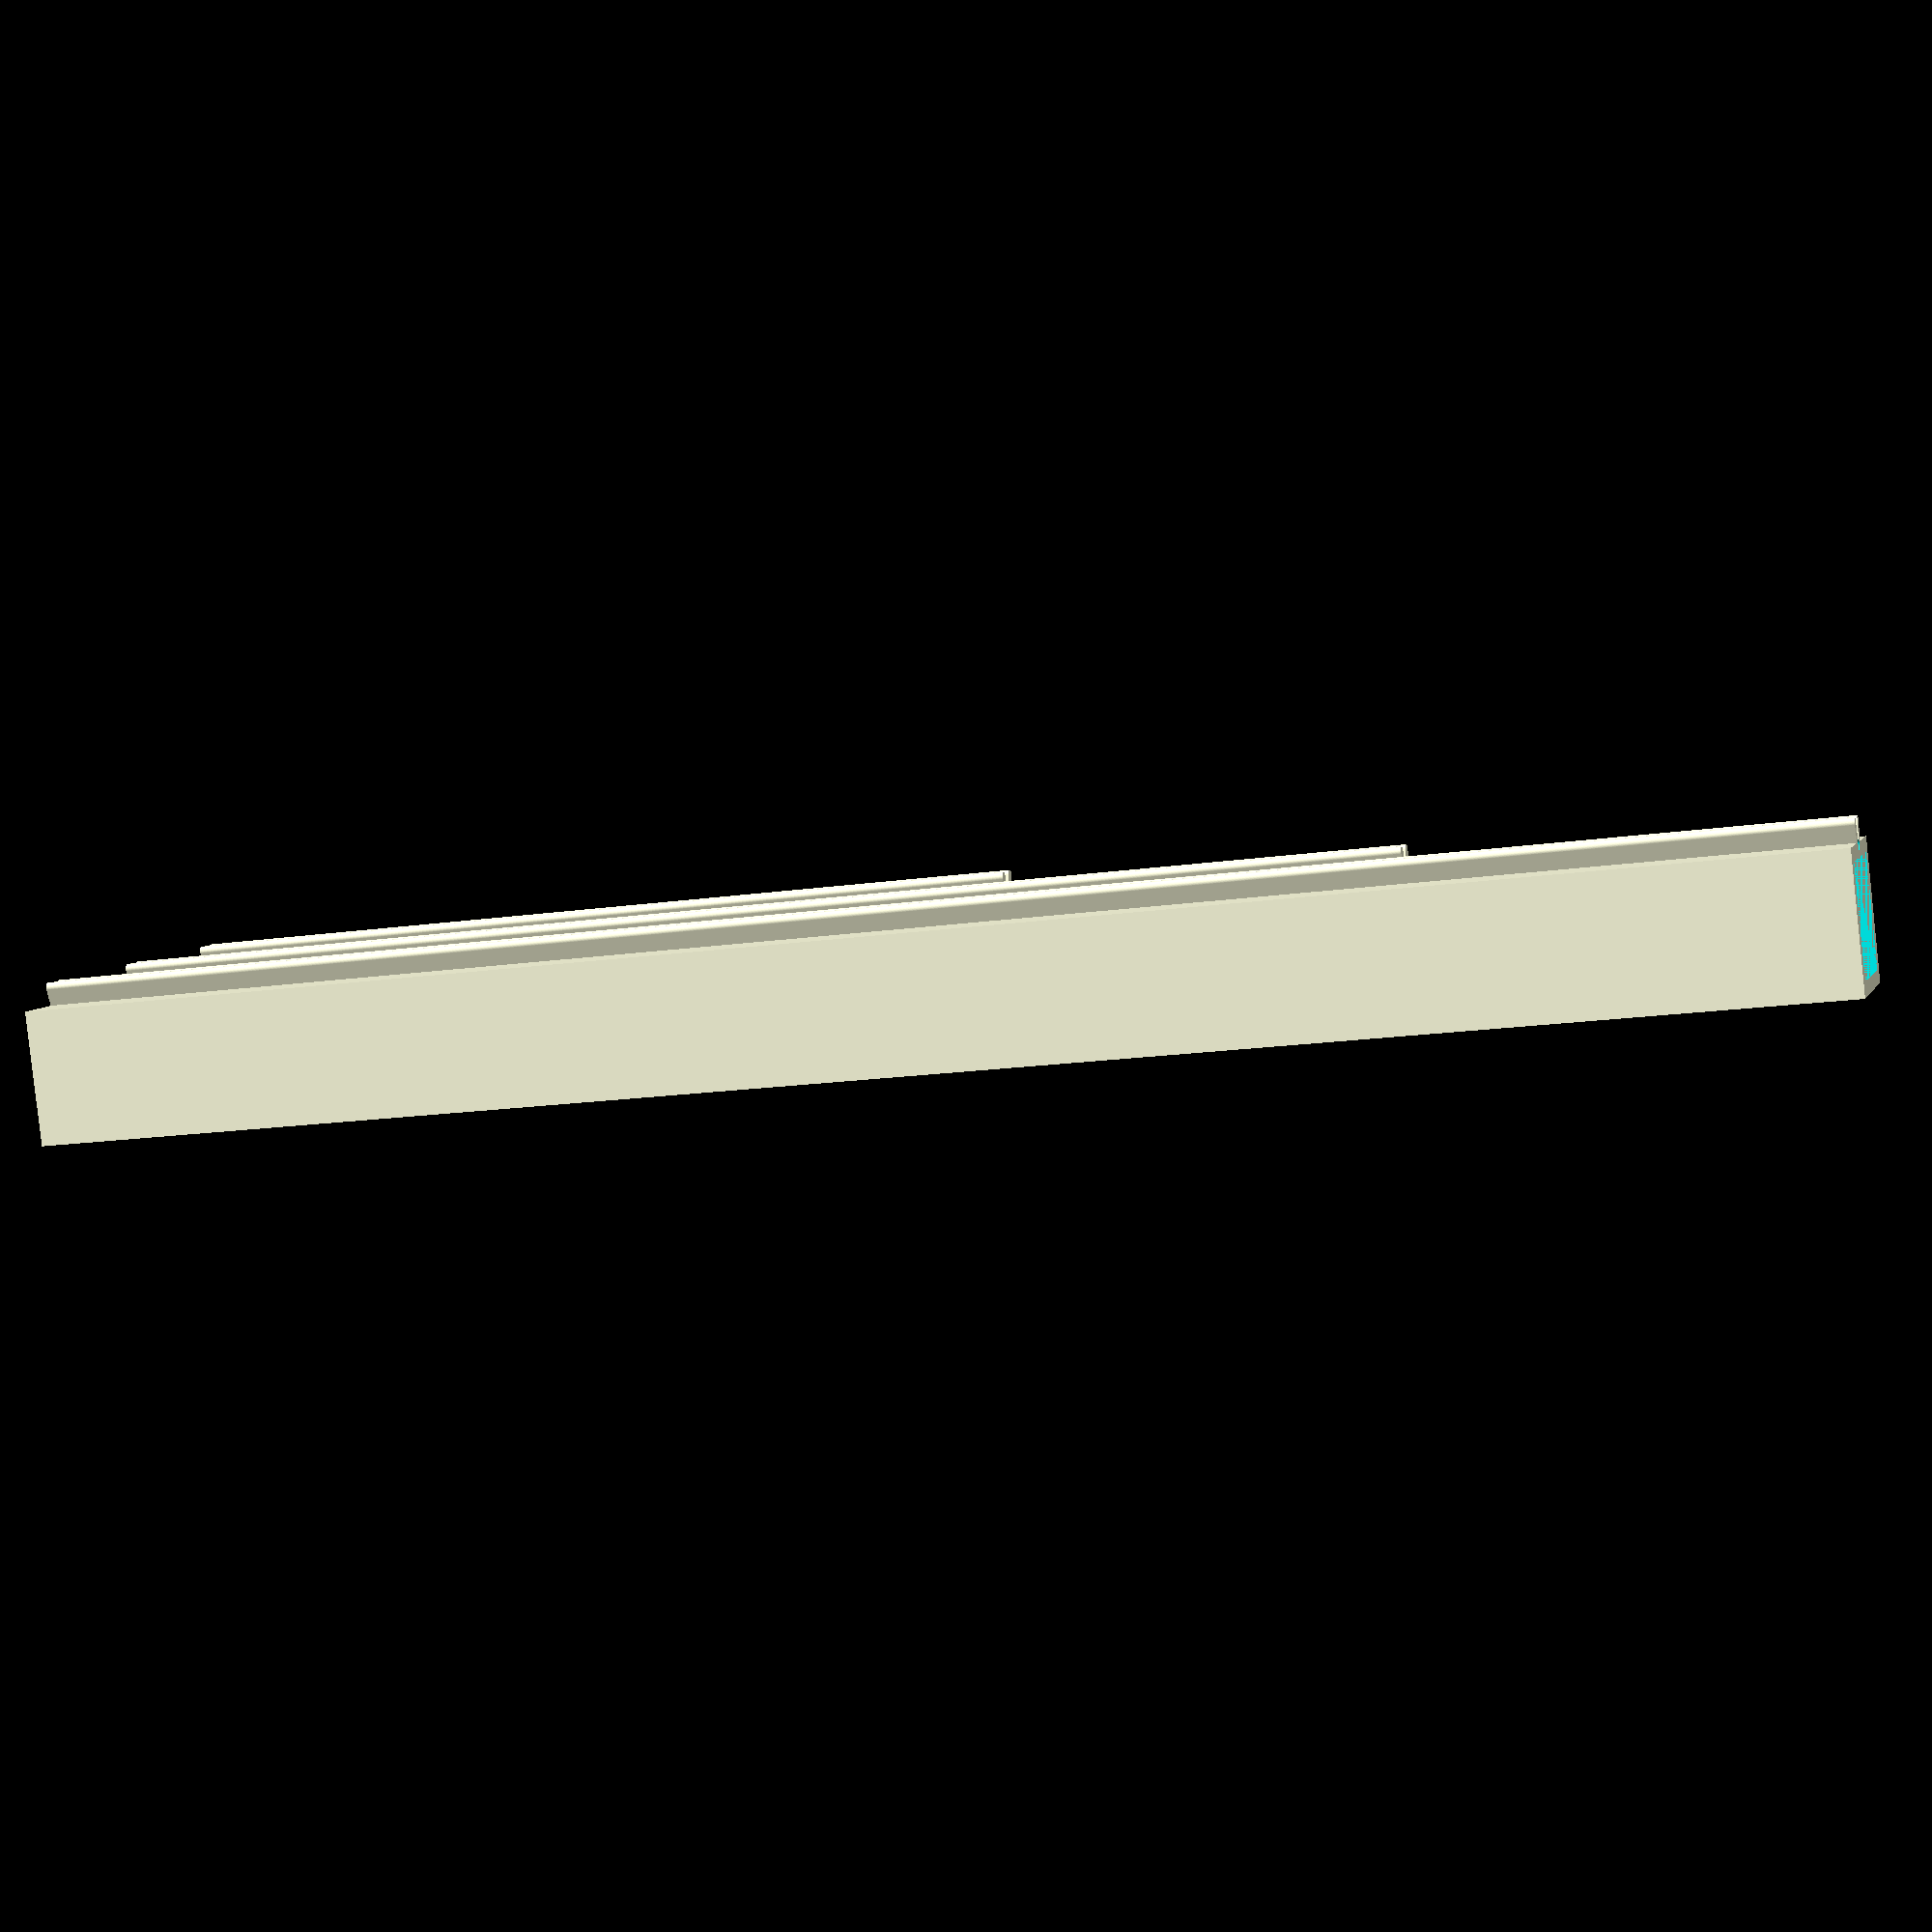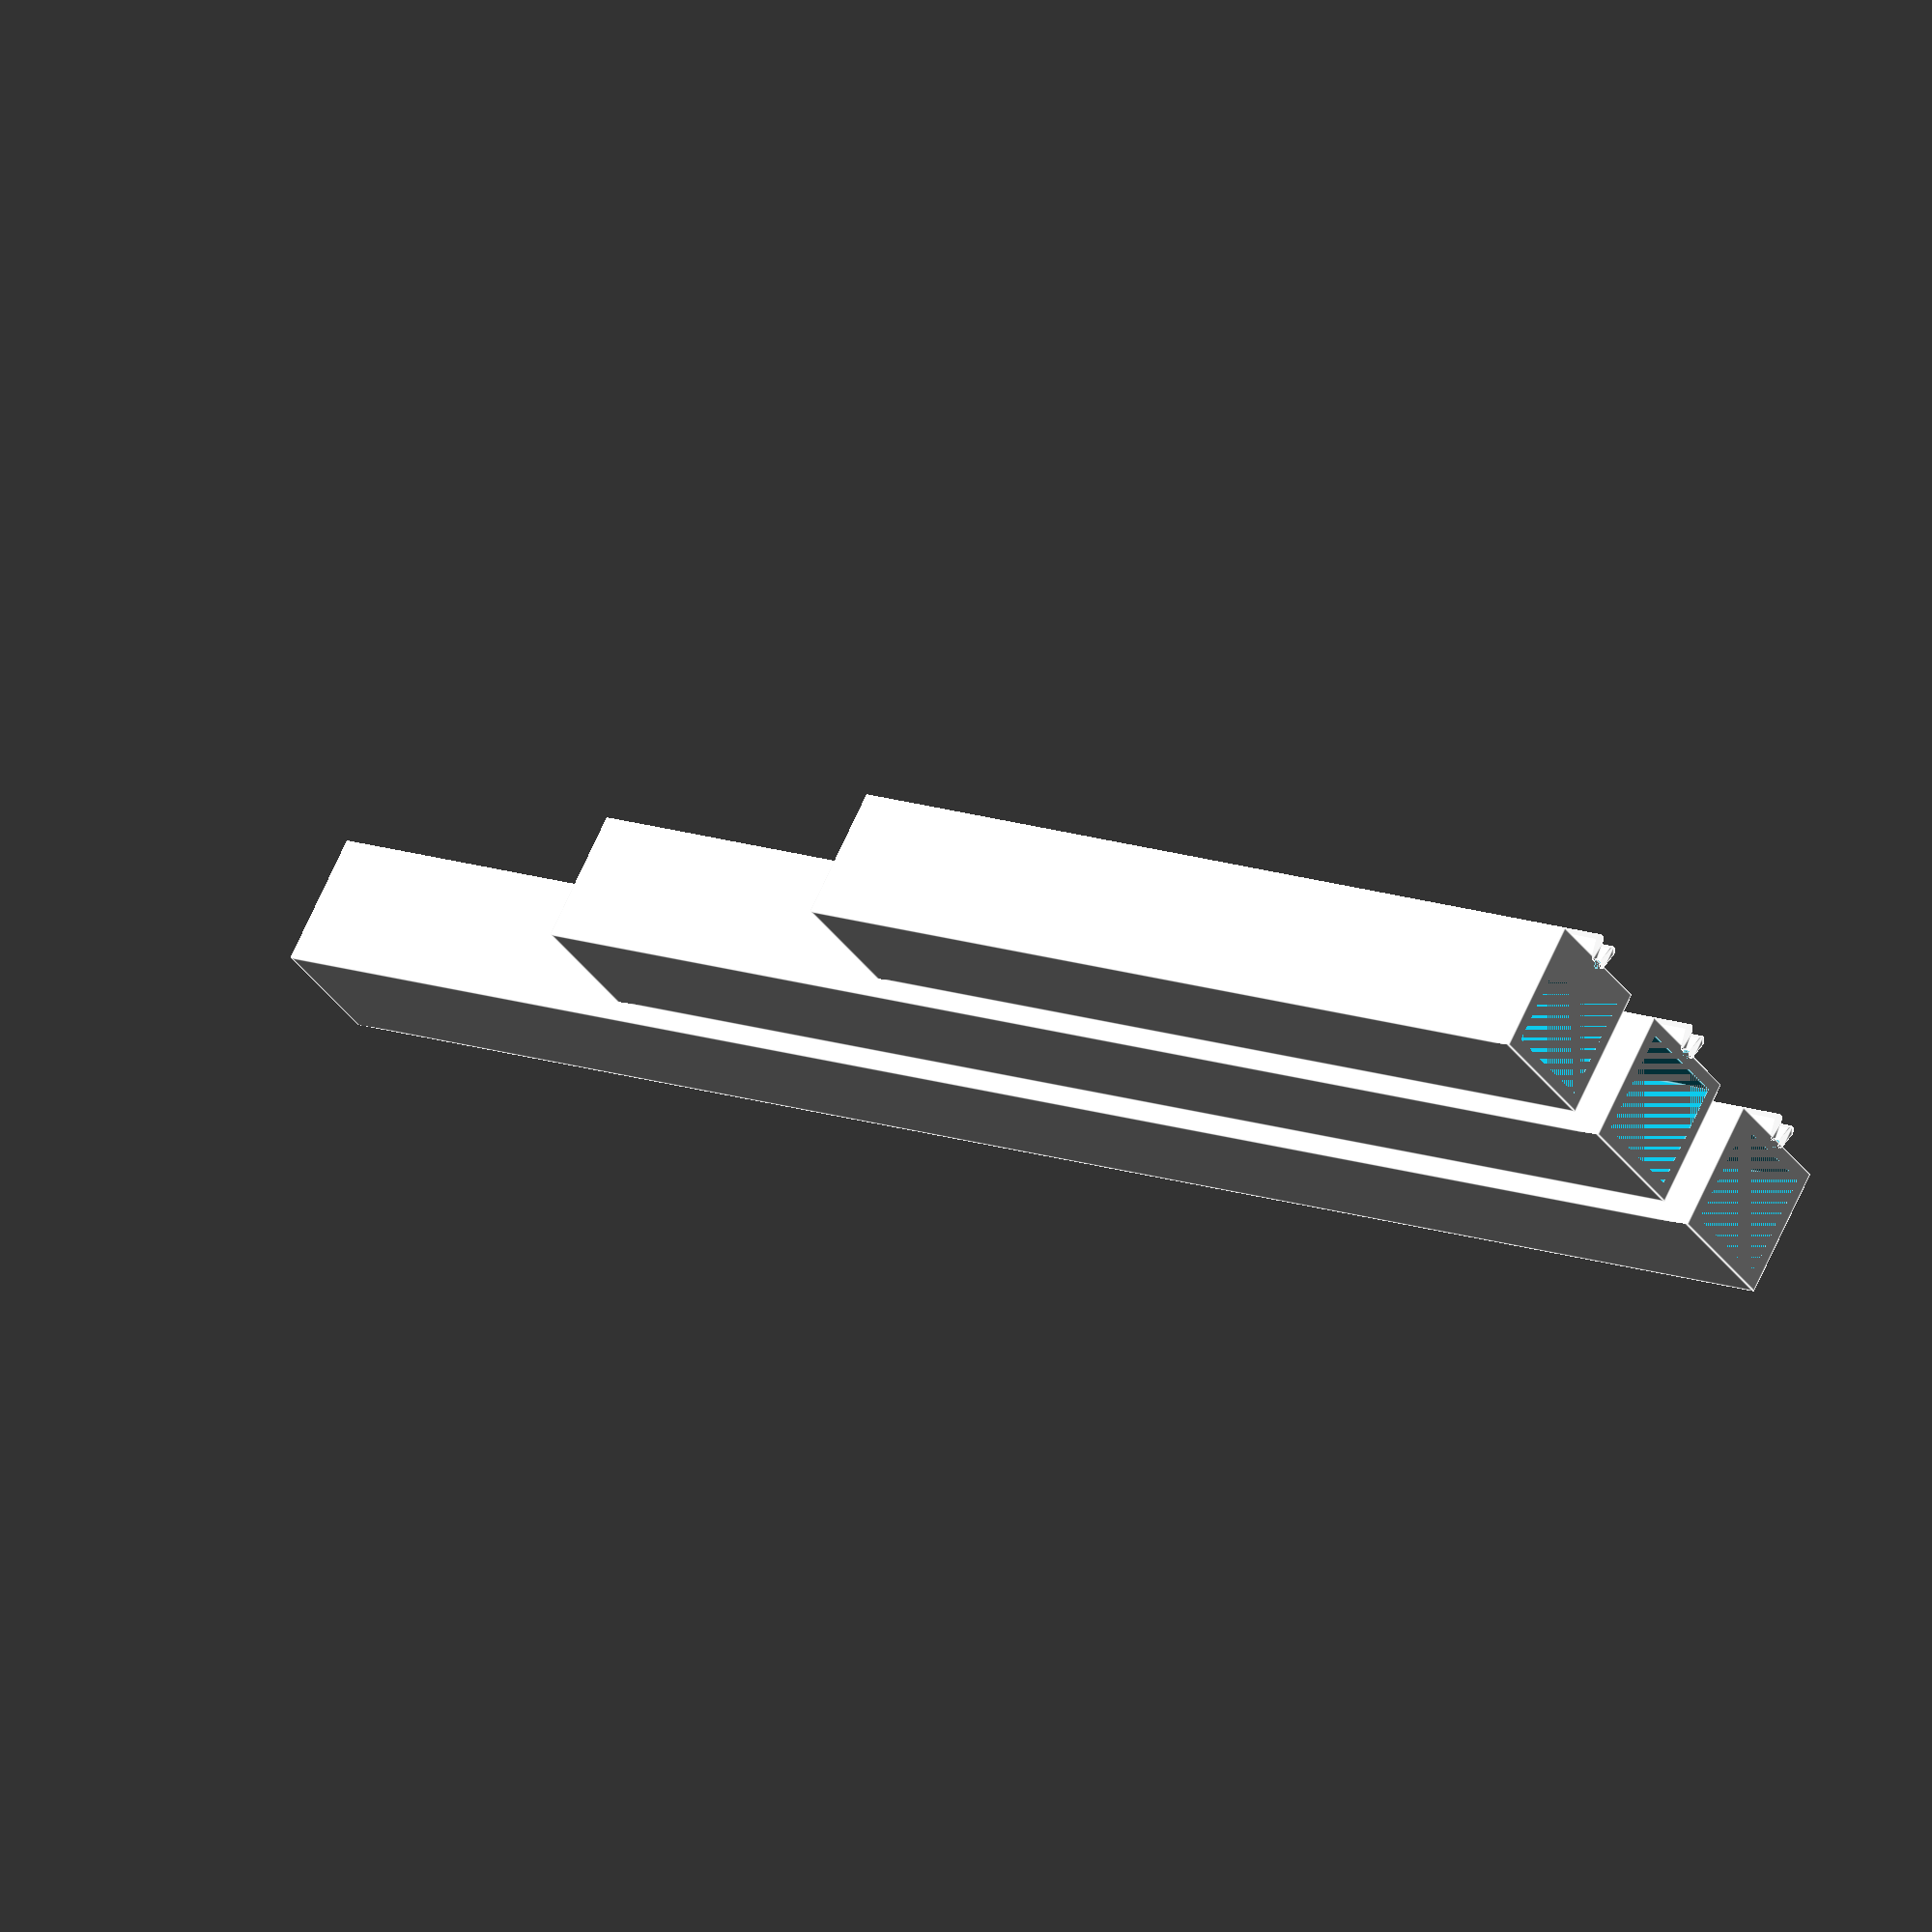
<openscad>
$fn=100;
plate_thickness = 1.5;
length = 100;
width = 15;

module clip(height)
{

    difference()
    {
        union()
        {
            difference()
            {
                cube([width, width, height]);
                translate([plate_thickness, plate_thickness, 0])
                {
                    cube([width - plate_thickness - plate_thickness, width - plate_thickness - plate_thickness, height]);
                
                }
                
            }
       
            hull()
            {
                translate([(width / 2) - 0.8, 0, 0])
                {
                    cylinder(h = height, r = 0.5);
                }
                translate([(width / 2) - (2.6/2), -2,0])
                {
                    cylinder(h = height, r = 0.6);
                }
            }
            
            hull()
            {
                translate([(width / 2) + 0.8, 0, 0])
                {
                    cylinder(h = height, r=0.5);
                }
                translate([(width / 2) + (2.6 / 2), -2, 0])
                {
                    cylinder(h = height, r = 0.6);
                }
            } 
        } 
        translate([width / 2,0.3,0])
        {
            cylinder(h = height + 1, r = 0.6);
        }
    }
}

clip(100);
translate([20, 0, 0])
{
    clip(150);
}
translate([40, 0, 0])
{
    clip(200);
}


</openscad>
<views>
elev=196.2 azim=338.5 roll=252.6 proj=p view=wireframe
elev=346.8 azim=139.9 roll=129.9 proj=o view=edges
</views>
